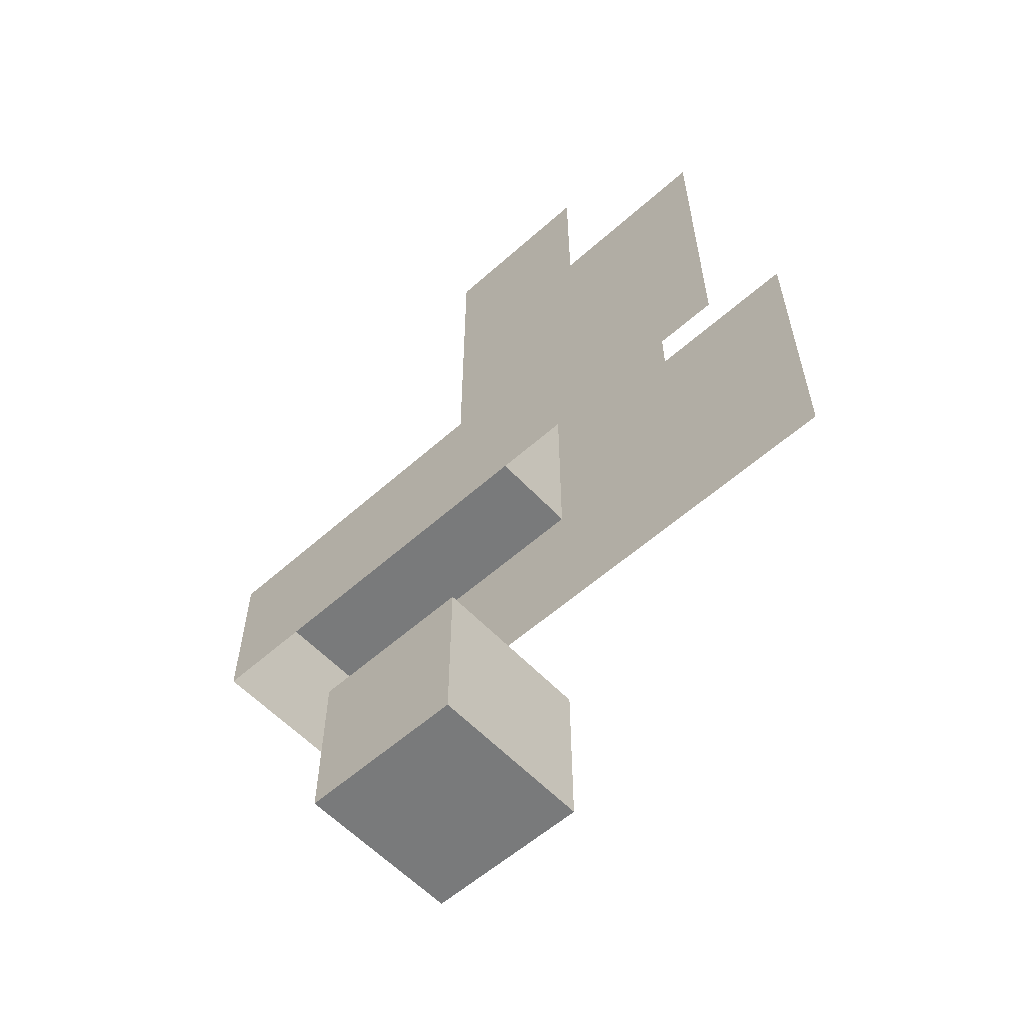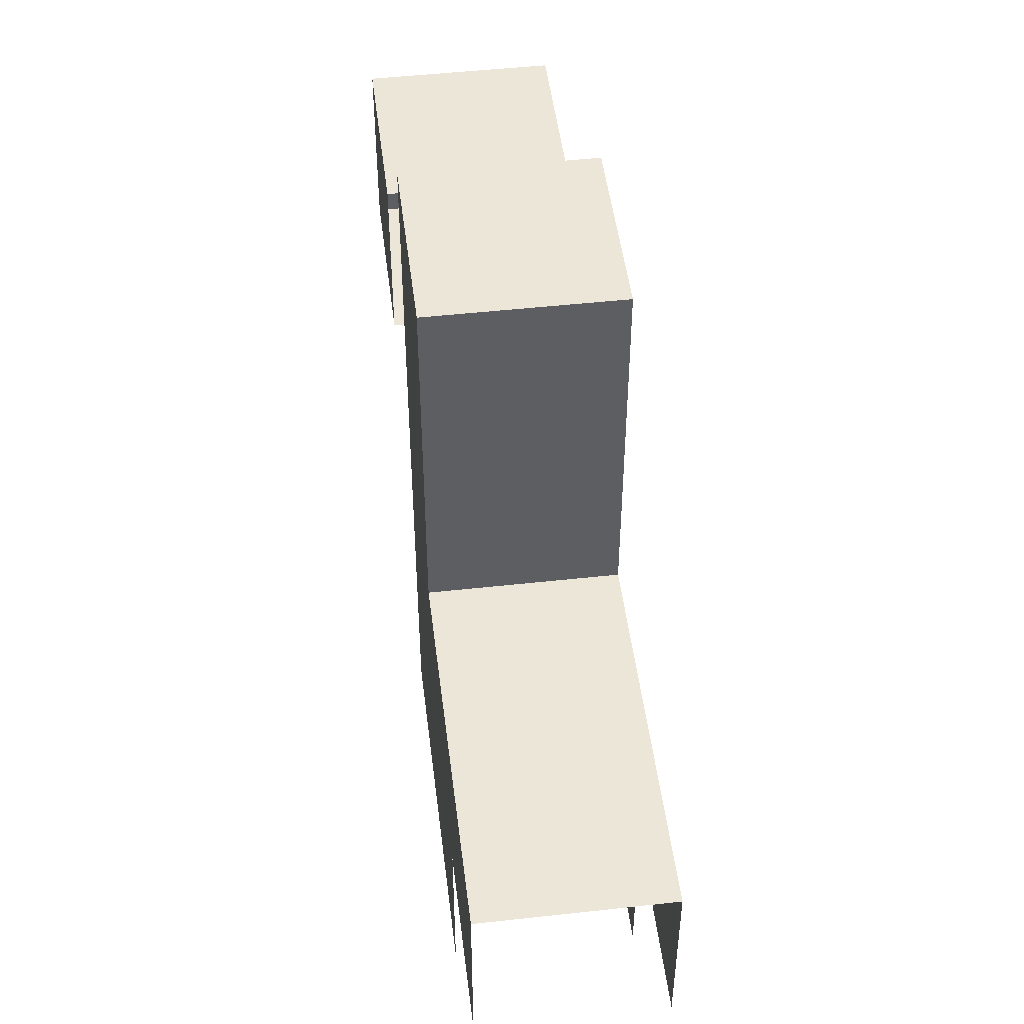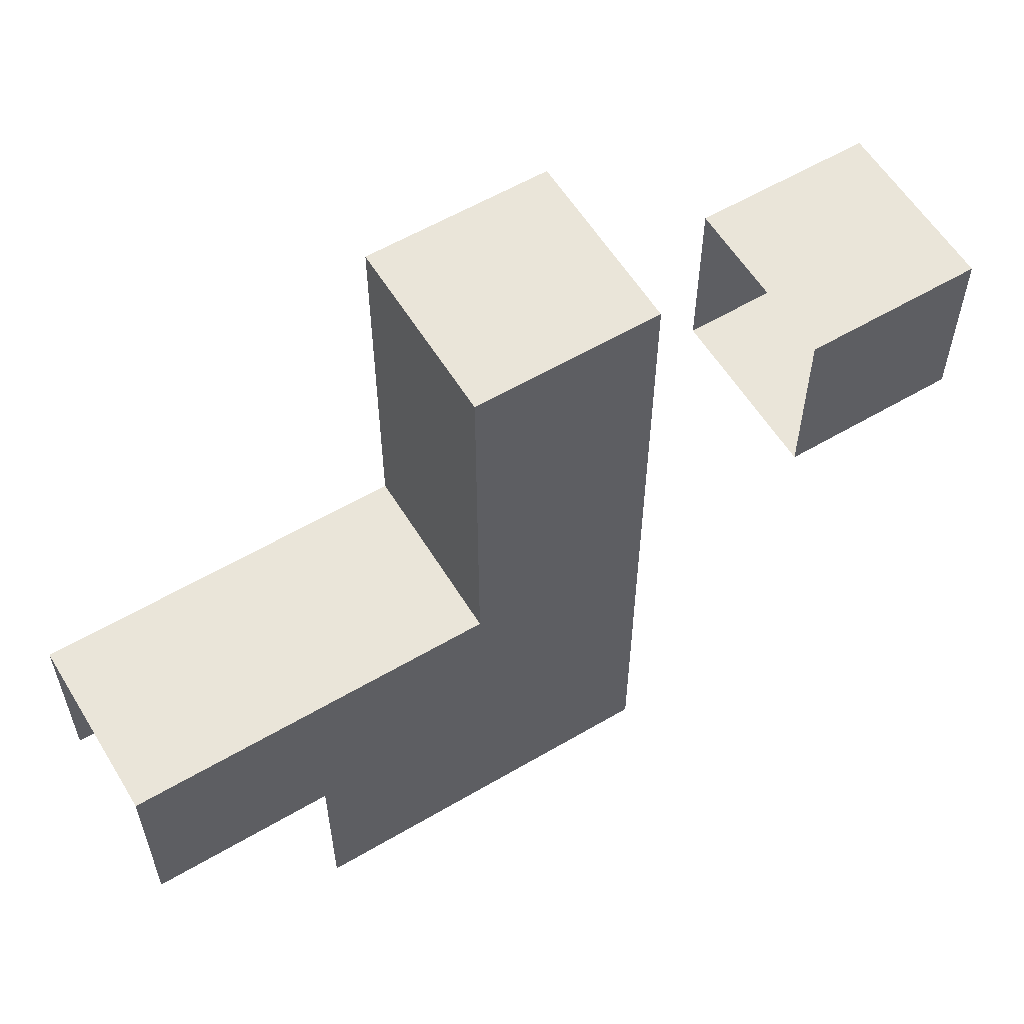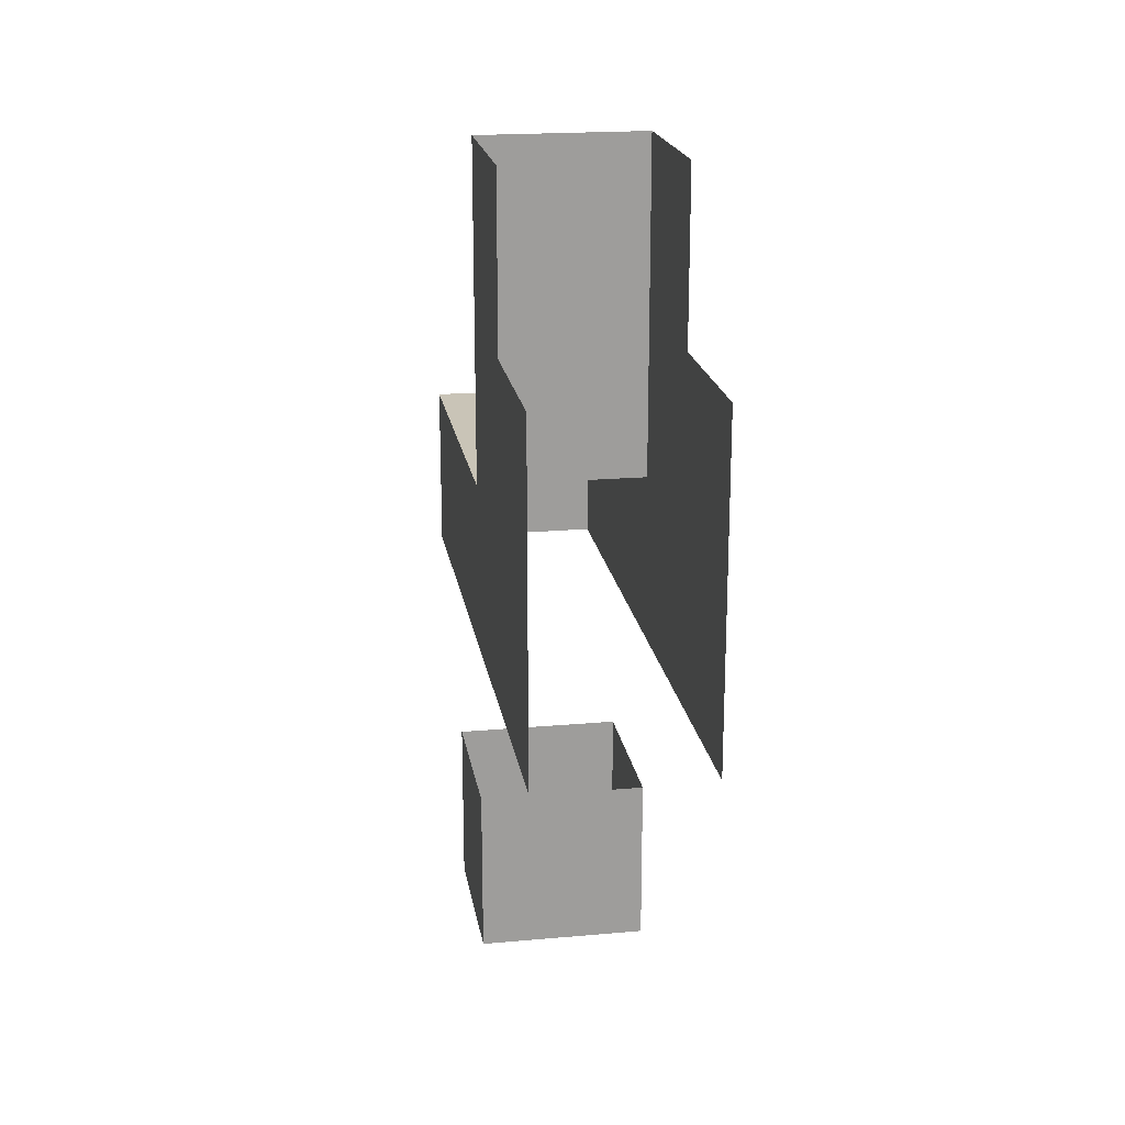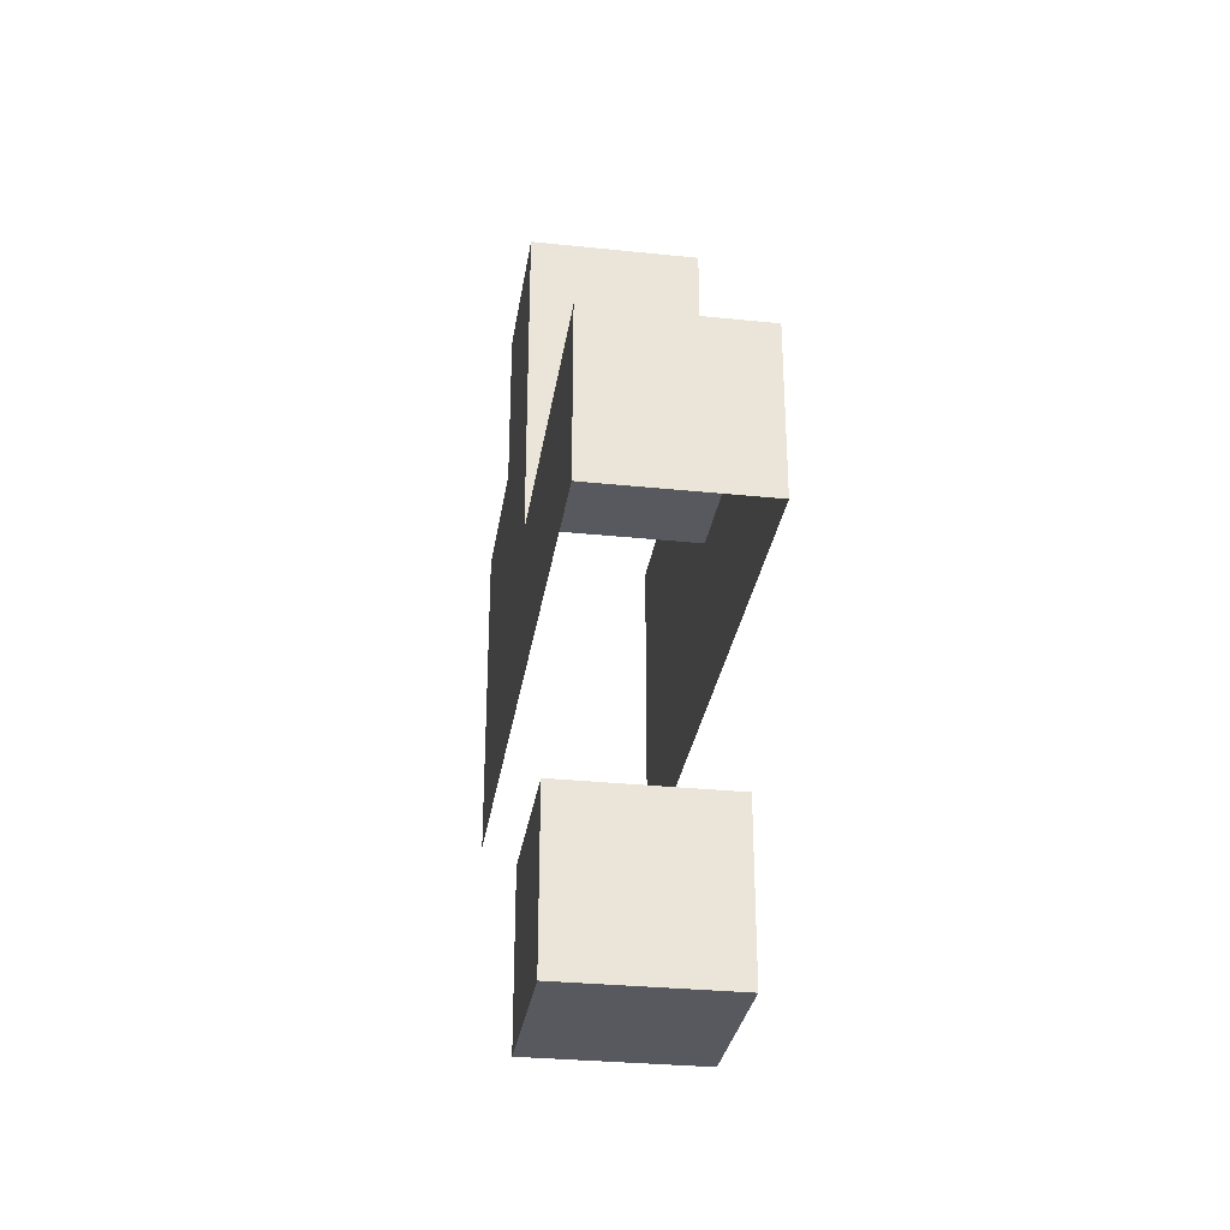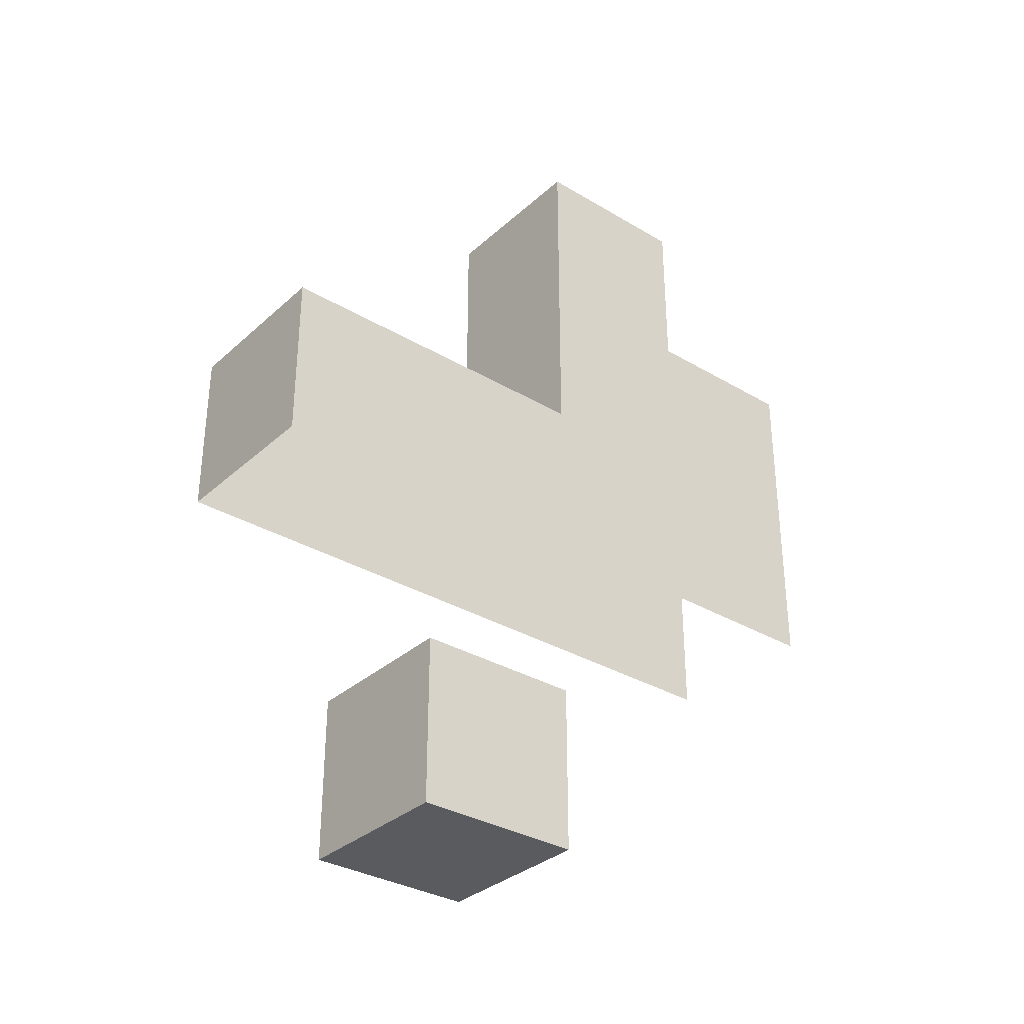
<metadata>
{"format":"obj","ext":"obj","renderer":"f3d","projection":"perspective","resolution":1024,"background":"white","views":[{"elev":-58.0,"azim":-47.4,"up":"+Z"},{"elev":49.1,"azim":-7.0,"up":"+Y"},{"elev":58.2,"azim":58.7,"up":"+Y"},{"elev":19.9,"azim":-9.3,"up":"+Z"},{"elev":-30.3,"azim":171.4,"up":"+Z"},{"elev":-33.0,"azim":-129.3,"up":"+Z"}]}
</metadata>
<code>
g pb_Mesh239838
v 0 8 0
v -2 8 0
v 0 8 -2
v -2 8 -2
v -2 4 0
v 0 4 0
v -2 4 2
v 0 4 2
v -2 0 0
v -2 0 -2
v -2 2 -2
v -2 2 0
v -2 4 -2
v -2 4 0
v 0 2 -2
v 0 0 0
v 0 2 0
v 0 0 -2
v 0 4 -2
v 0 4 0
v -2 0 2
v -2 2 2
v -2 4 2
v 0 2 2
v 0 4 2
v 0 0 2
v -2 2 4
v -2 4 4
v 0 4 4
v 0 2 4
v -2 4 4
v 0 4 4
v 0 4 0
v -2 4 0
v -2 6 0
v 0 6 0
v -2 8 0
v 0 8 0
v -2 6 -2
v -2 6 0
v -2 8 -2
v -2 8 0
v 0 6 -2
v 0 6 0
v 0 8 -2
v 0 8 0
v 0.0002136 6 -6
v 0.0001602 4 -4
v 0.0001068 6 -4
v 0.0002136 4 -6
v -2 6 -6
v 0.0002136 4 -6
v 0.0002136 6 -6
v -2 4 -6
v -2 4 -4
v 0.0002136 4 -6
v -2 4 -6
v 0.0001602 4 -4
v -2 6 -4
v 0.0002136 6 -6
v 0.0001068 6 -4
v -2 6 -6
v -2 4 -4
v -2 6 -6
v -2 6 -4
v -2 4 -6
g pb_Mesh239838_0
g pb_Mesh239838_1
f 3 2 1
f 3 4 2
f 7 6 5
f 7 8 6
f 11 10 9
f 11 9 12
f 13 11 12
f 13 12 14
f 17 16 15
f 16 18 15
f 20 17 19
f 17 15 19
f 12 9 21
f 12 21 22
f 14 12 22
f 14 22 23
f 25 24 20
f 24 17 20
f 24 26 17
f 26 16 17
f 27 23 22
f 27 28 23
f 29 24 25
f 29 30 24
f 31 8 7
f 31 32 8
f 35 34 33
f 35 33 36
f 37 35 36
f 37 36 38
f 39 13 14
f 39 14 40
f 41 39 40
f 41 40 42
f 44 20 43
f 20 19 43
f 46 44 45
f 44 43 45
f 49 48 47
f 48 50 47
f 53 52 51
f 52 54 51
f 57 56 55
f 56 58 55
f 61 60 59
f 60 62 59
f 65 64 63
f 64 66 63

</code>
